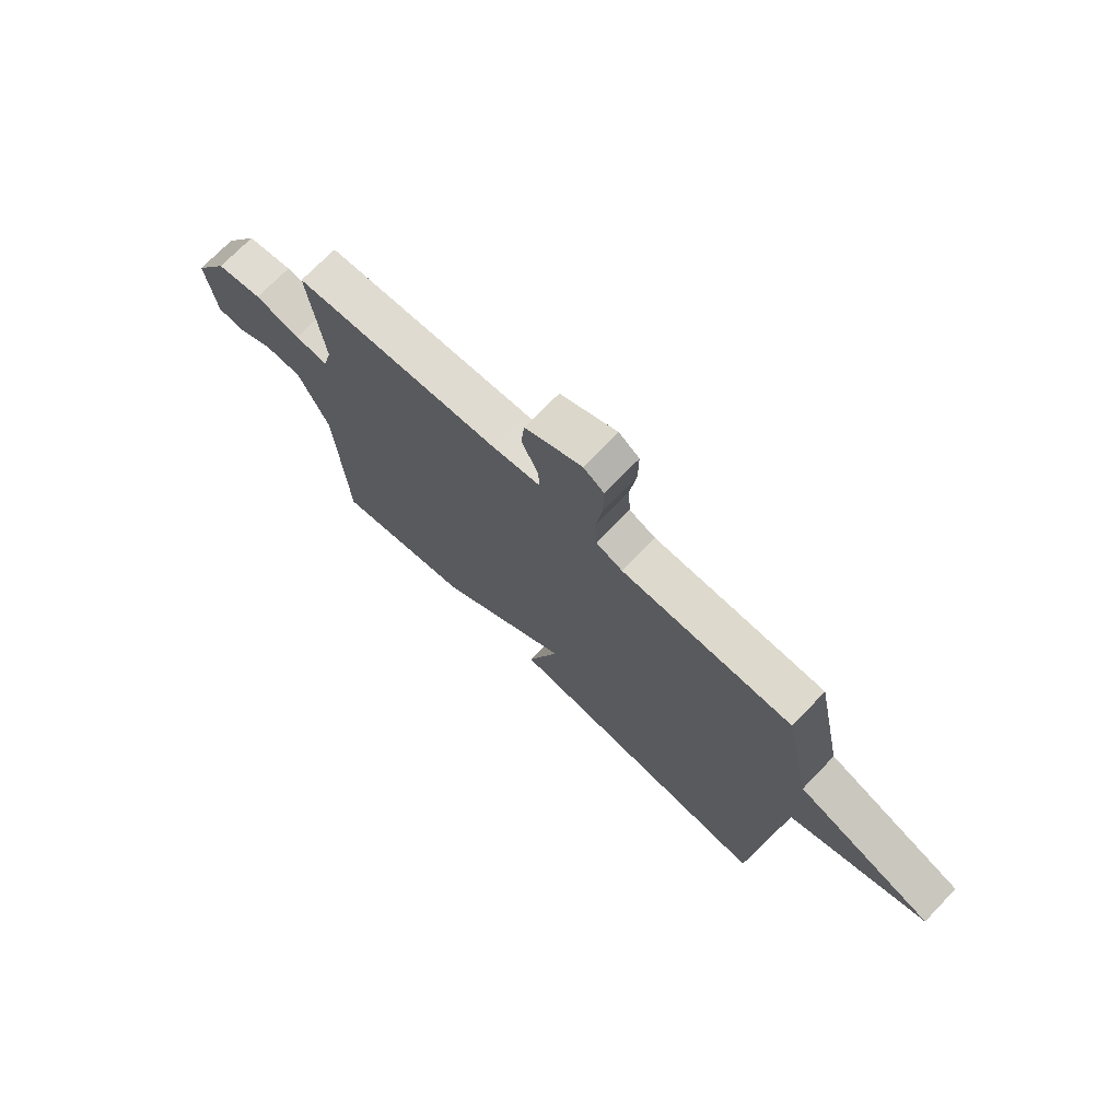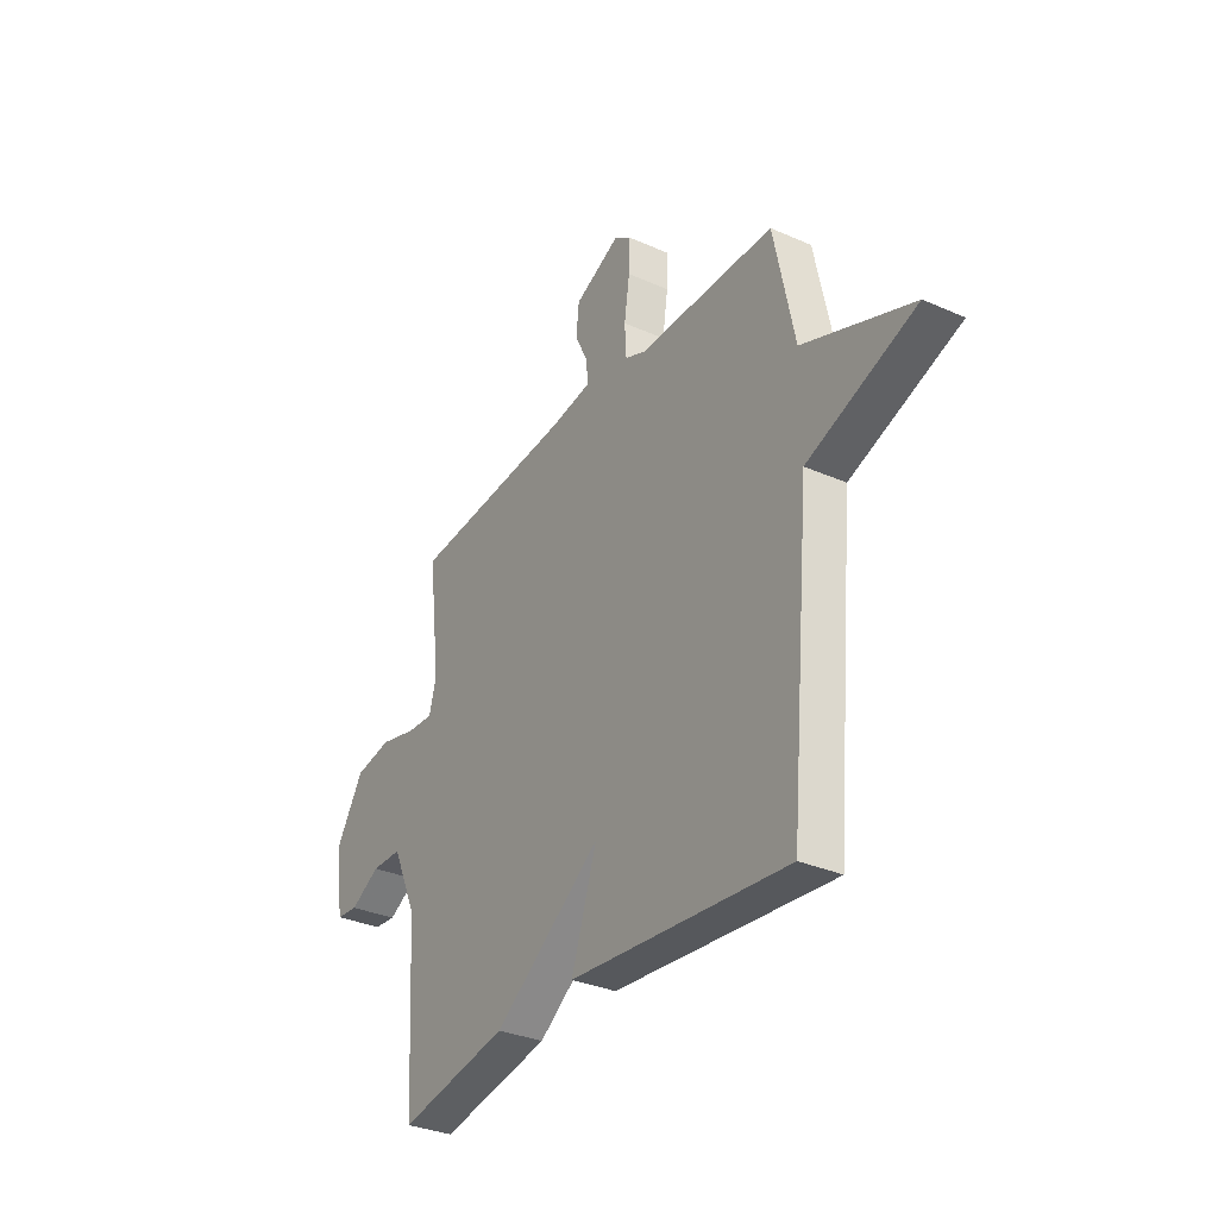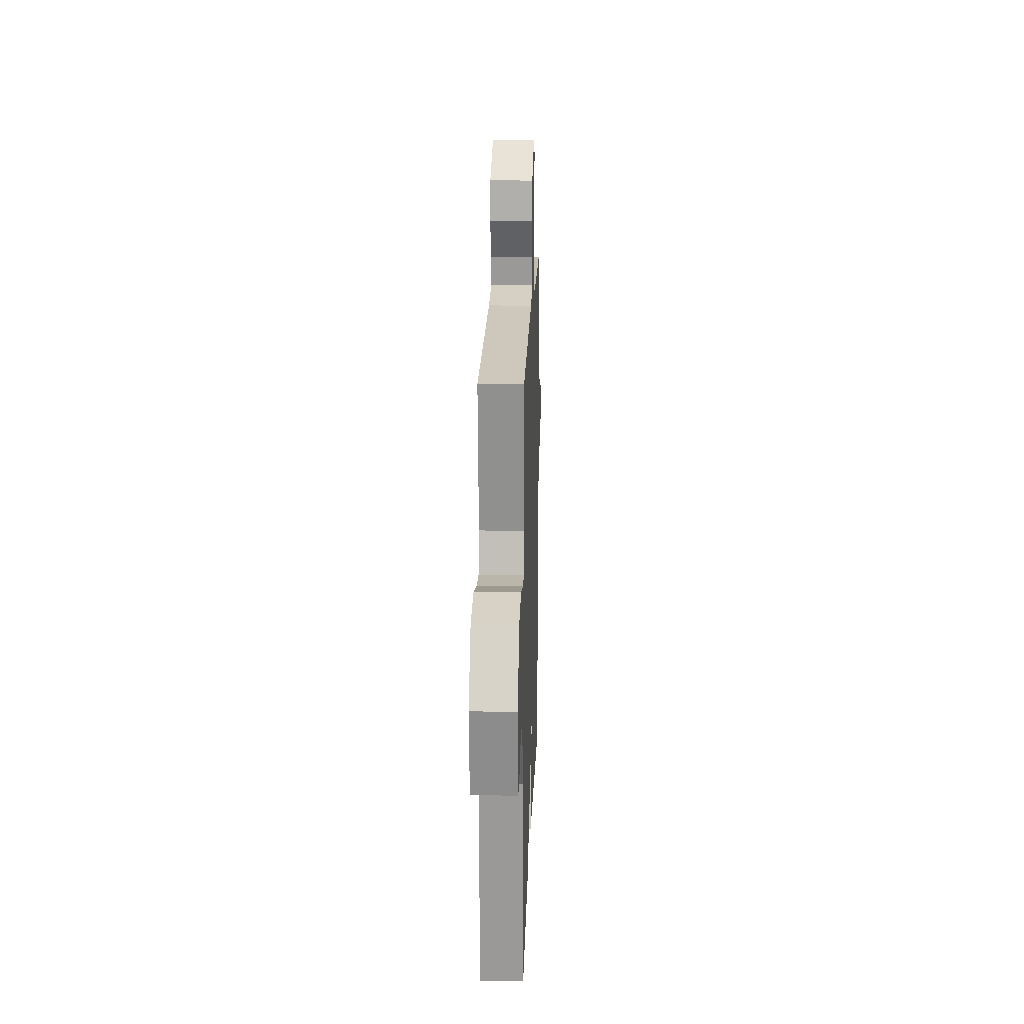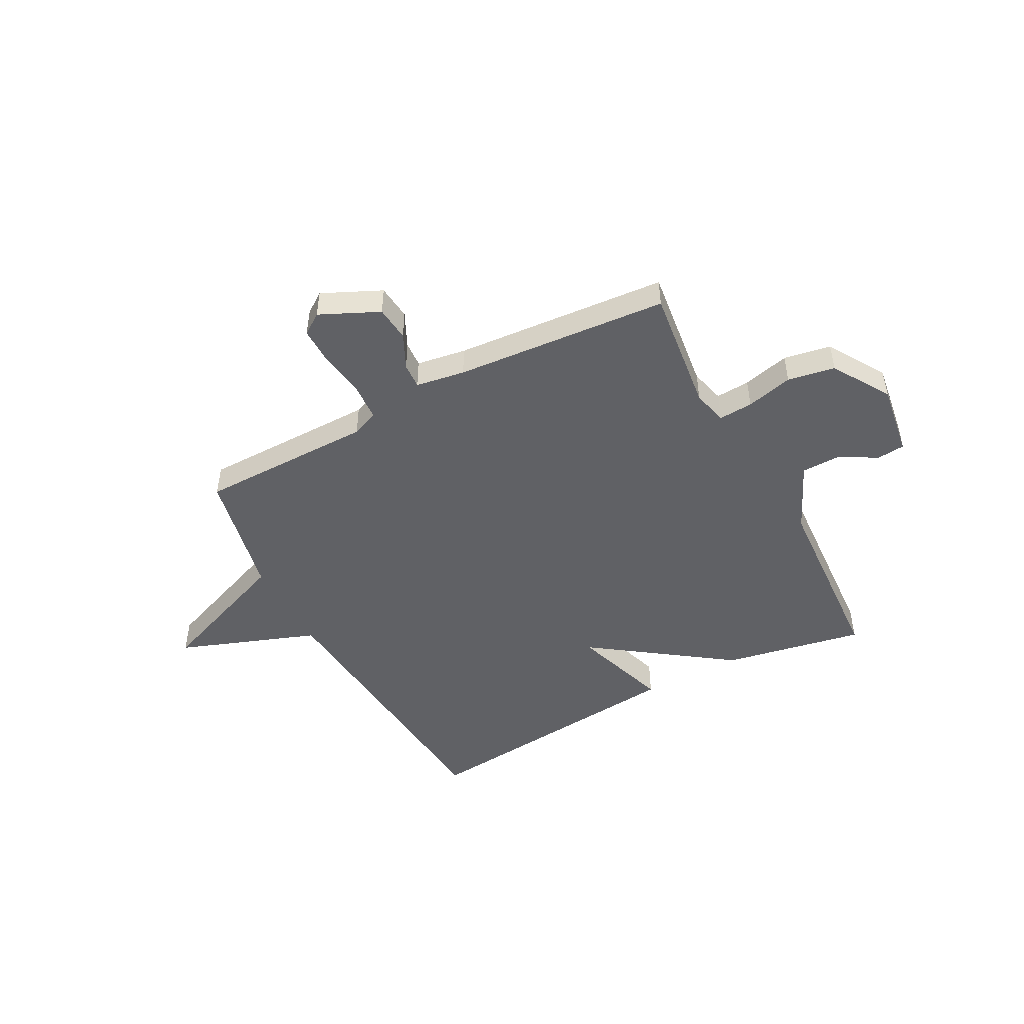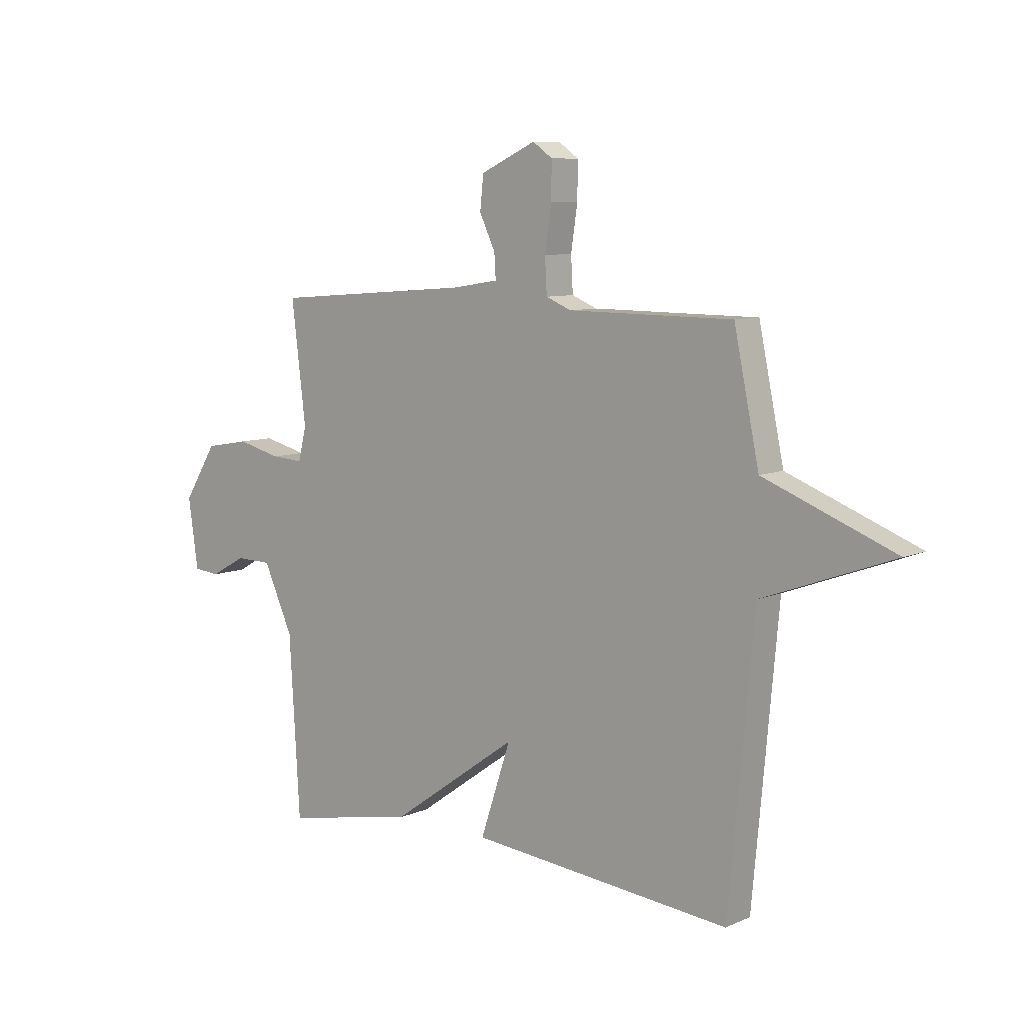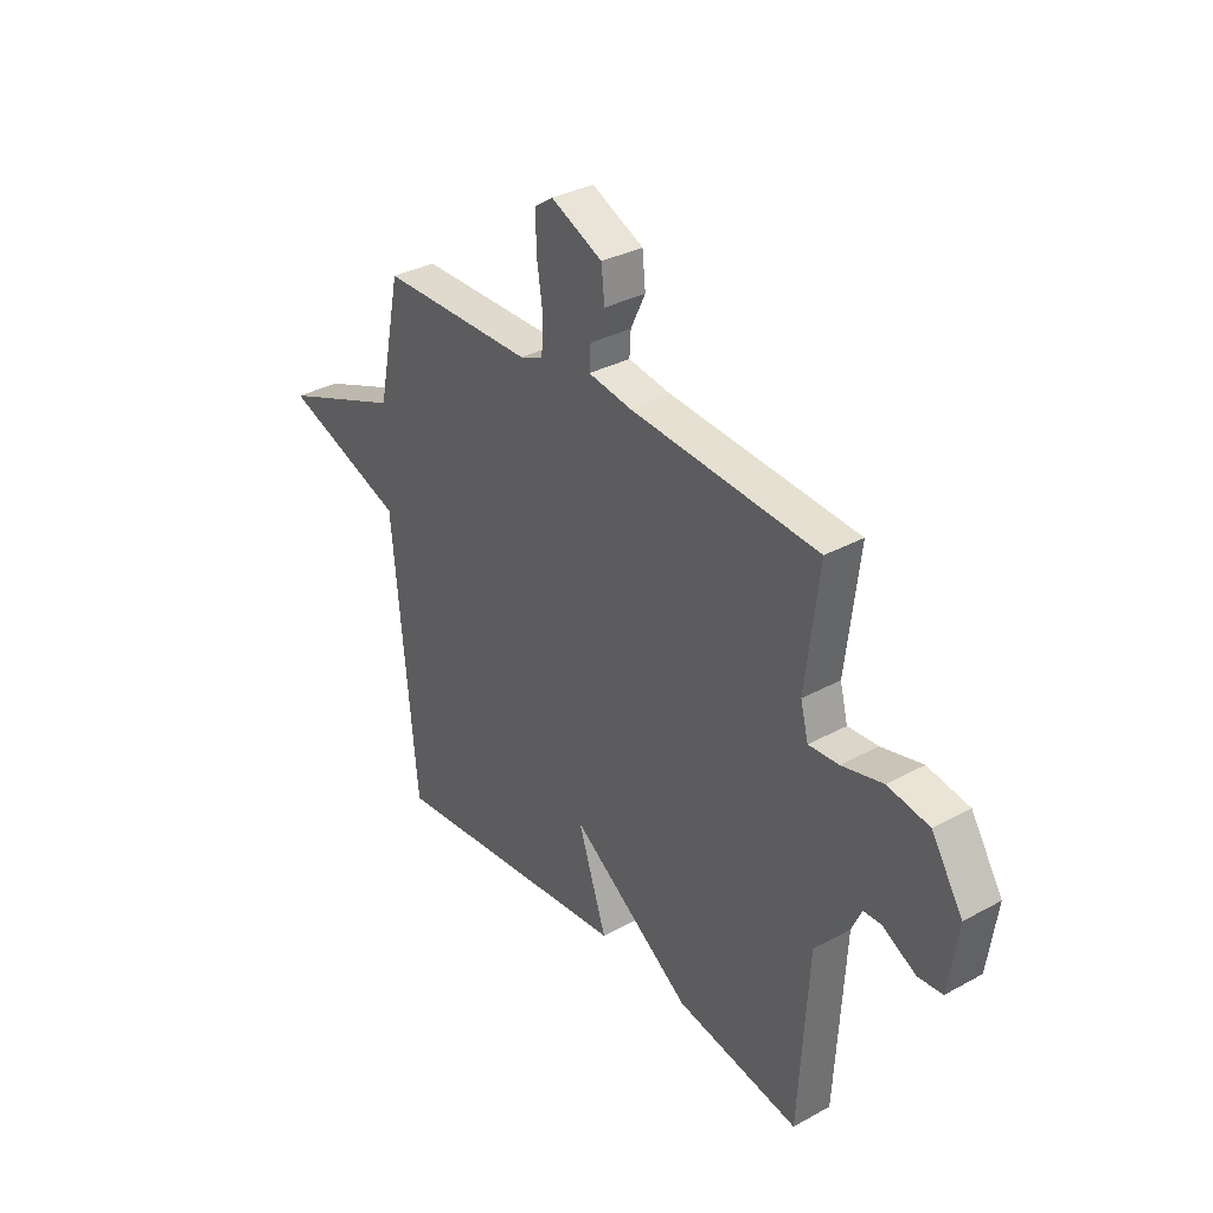
<metadata>
{"format":"obj","ext":"obj","renderer":"f3d","projection":"perspective","resolution":1024,"background":"white","views":[{"elev":71.8,"azim":-136.1,"up":"+Z"},{"elev":-32.5,"azim":-121.6,"up":"+Z"},{"elev":17.3,"azim":91.9,"up":"+Z"},{"elev":-48.4,"azim":28.0,"up":"+Y"},{"elev":8.4,"azim":-139.6,"up":"+Z"},{"elev":33.3,"azim":53.1,"up":"+Z"}]}
</metadata>
<code>
v -0.5 0.07 0.5
v -0.166 0.07 0.502
v -0.115 0.07 0.523
v -0.111 0.07 0.593
v -0.124 0.07 0.681
v -0.125 0.07 0.754
v -0.085 0.07 0.782
v 0.027 0.07 0.73
v 0.034 0.07 0.663
v 0.002 0.07 0.596
v -0.001 0.07 0.547
v 0.093 0.07 0.532
v 0.5 0.07 0.5
v 0.471 0.07 0.26
v 0.488 0.07 0.194
v 0.553 0.07 0.198
v 0.642 0.07 0.22
v 0.732 0.07 0.204
v 0.8 0.07 0.095
v 0.78 0.07 -0.044
v 0.727 0.07 -0.049
v 0.655 0.07 -0.009
v 0.581 0.07 -0.01
v 0.521 0.07 -0.142
v 0.5 0.07 -0.5
v 0.232 0.07 -0.449
v -0.03 0.07 -0.263
v 0.032 0.07 -0.449
v -0.5 0.07 -0.5
v -0.551 0.07 0.056
v -0.816 0.07 0.153
v -0.551 0.07 0.256
v -0.5 0 0.5
v -0.166 0 0.502
v -0.115 0 0.523
v -0.111 0 0.593
v -0.124 0 0.681
v -0.125 0 0.754
v -0.085 0 0.782
v 0.027 0 0.73
v 0.034 0 0.663
v 0.002 0 0.596
v -0.001 0 0.547
v 0.093 0 0.532
v 0.5 0 0.5
v 0.471 0 0.26
v 0.488 0 0.194
v 0.553 0 0.198
v 0.642 0 0.22
v 0.732 0 0.204
v 0.8 0 0.095
v 0.78 0 -0.044
v 0.727 0 -0.049
v 0.655 0 -0.009
v 0.581 0 -0.01
v 0.521 0 -0.142
v 0.5 0 -0.5
v 0.232 0 -0.449
v -0.03 0 -0.263
v 0.032 0 -0.449
v -0.5 0 -0.5
v -0.551 0 0.056
v -0.816 0 0.153
v -0.551 0 0.256
f 30 31 32
f 30 32 1
f 29 30 1
f 28 29 1
f 27 28 1
f 27 1 2
f 26 27 2
f 25 26 2
f 24 25 2
f 23 24 2 3
f 22 23 3 4
f 20 21 22
f 19 20 22
f 18 19 22
f 17 18 22
f 16 17 22
f 15 16 22
f 15 22 4
f 14 15 4
f 12 13 14
f 11 12 14
f 11 14 4
f 5 6 7
f 4 5 7
f 11 4 7
f 10 11 7
f 7 8 9 10
f 64 63 62
f 33 64 62
f 33 62 61
f 33 61 60
f 33 60 59
f 34 33 59
f 34 59 58
f 34 58 57
f 34 57 56
f 35 34 56 55
f 36 35 55 54
f 54 53 52
f 54 52 51
f 54 51 50
f 54 50 49
f 54 49 48
f 54 48 47
f 36 54 47
f 36 47 46
f 46 45 44
f 46 44 43
f 36 46 43
f 39 38 37
f 39 37 36
f 39 36 43
f 39 43 42
f 42 41 40 39
f 1 33 34 2
f 2 34 35 3
f 3 35 36 4
f 4 36 37 5
f 5 37 38 6
f 6 38 39 7
f 7 39 40 8
f 8 40 41 9
f 9 41 42 10
f 10 42 43 11
f 11 43 44 12
f 12 44 45 13
f 13 45 46 14
f 14 46 47 15
f 15 47 48 16
f 16 48 49 17
f 17 49 50 18
f 18 50 51 19
f 19 51 52 20
f 20 52 53 21
f 21 53 54 22
f 22 54 55 23
f 23 55 56 24
f 24 56 57 25
f 25 57 58 26
f 26 58 59 27
f 27 59 60 28
f 28 60 61 29
f 29 61 62 30
f 30 62 63 31
f 31 63 64 32
f 32 64 33 1

</code>
